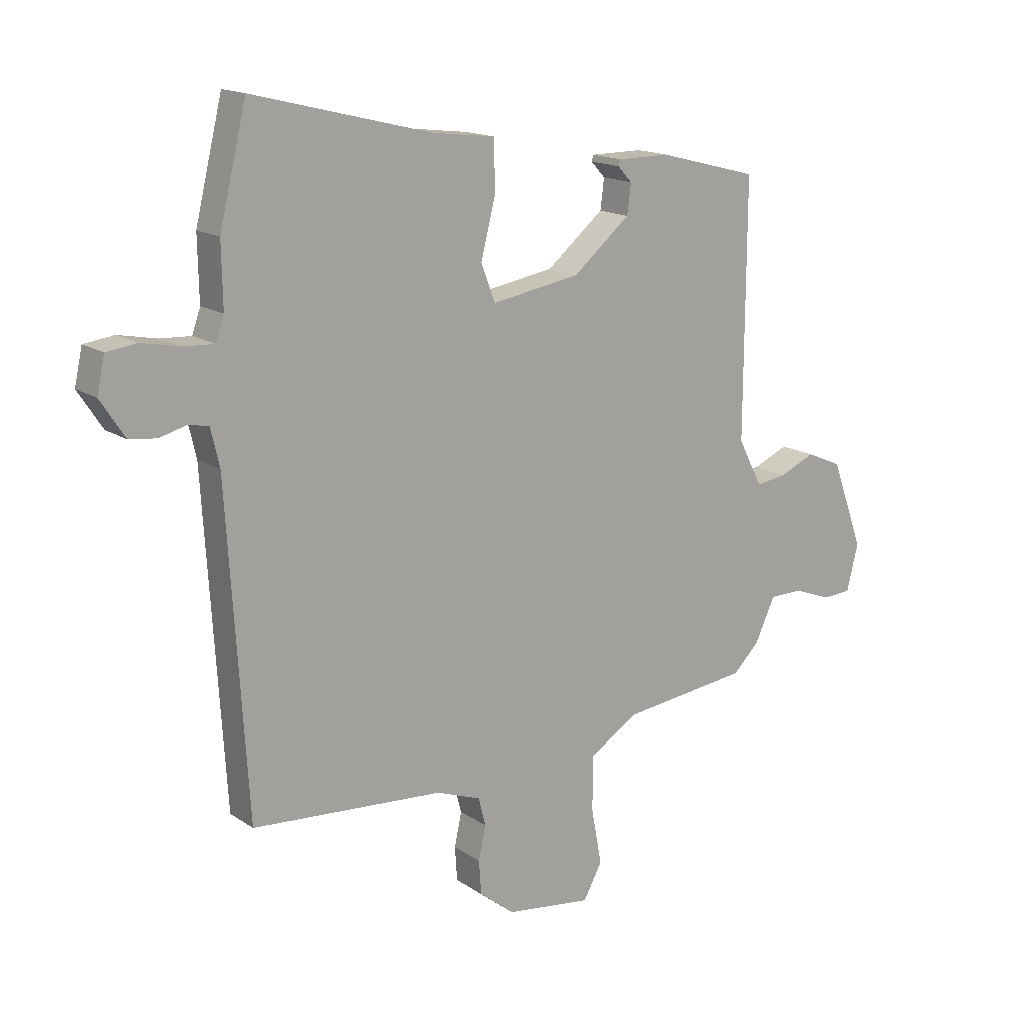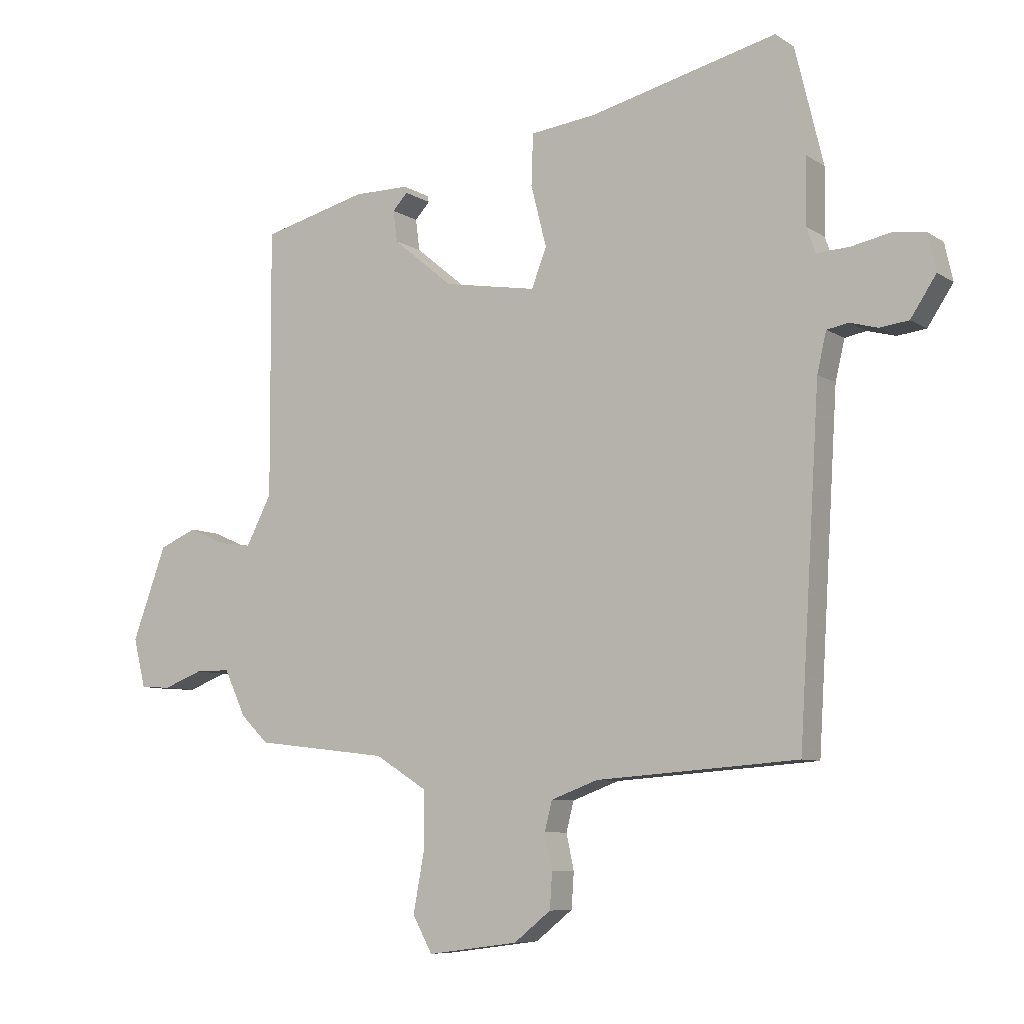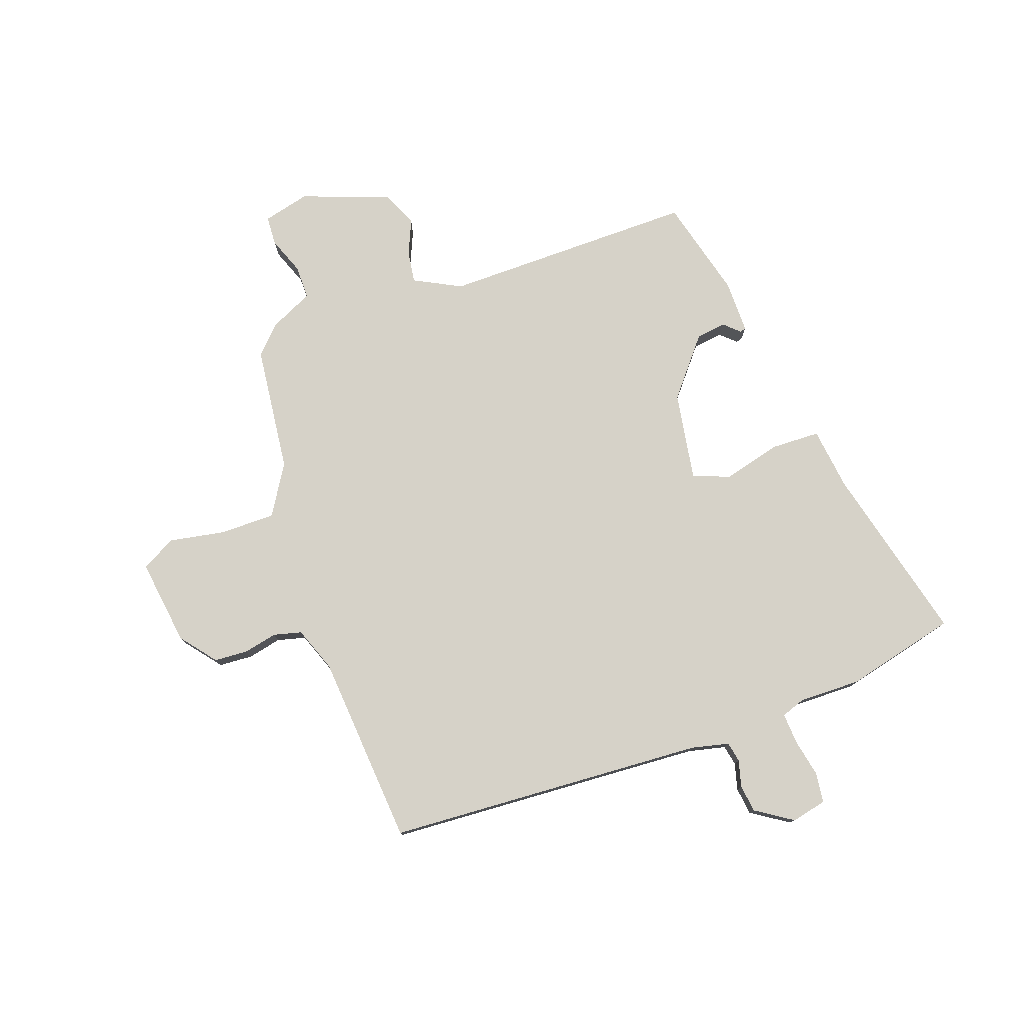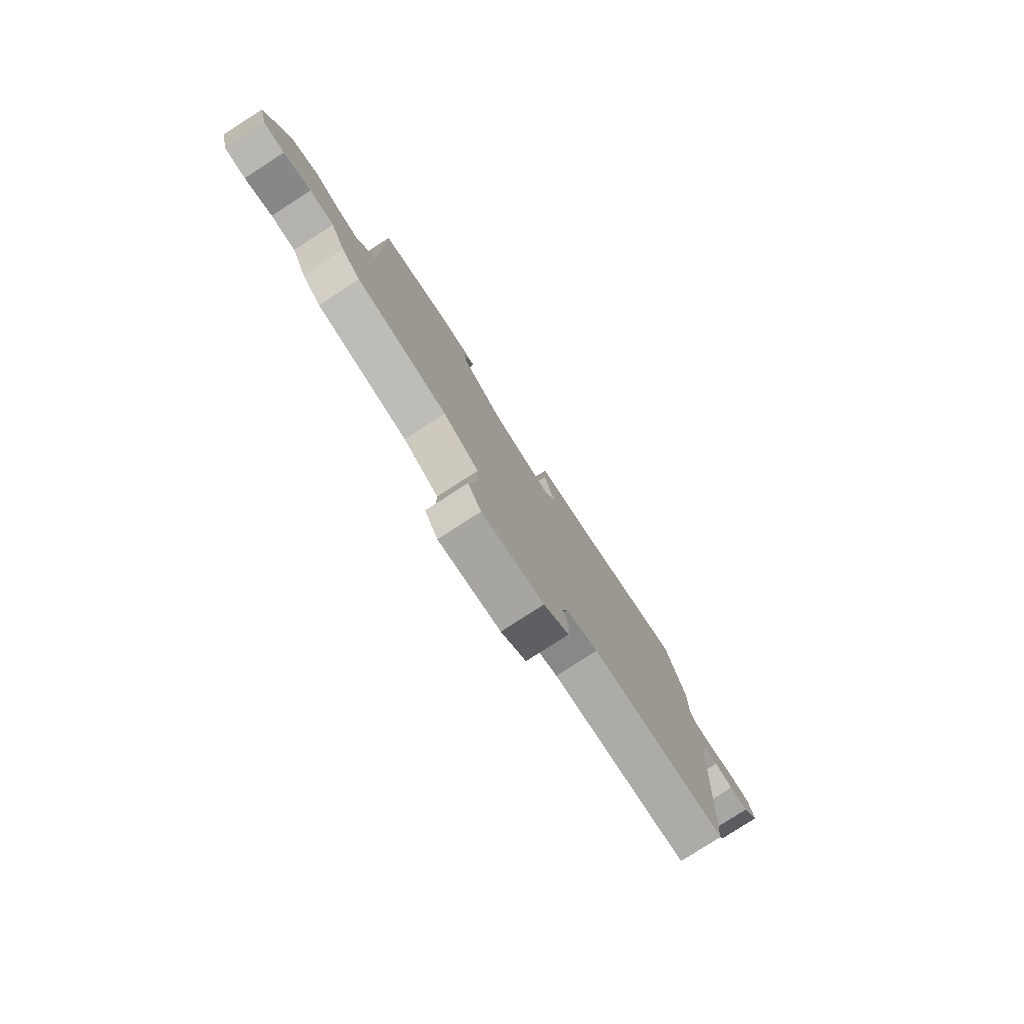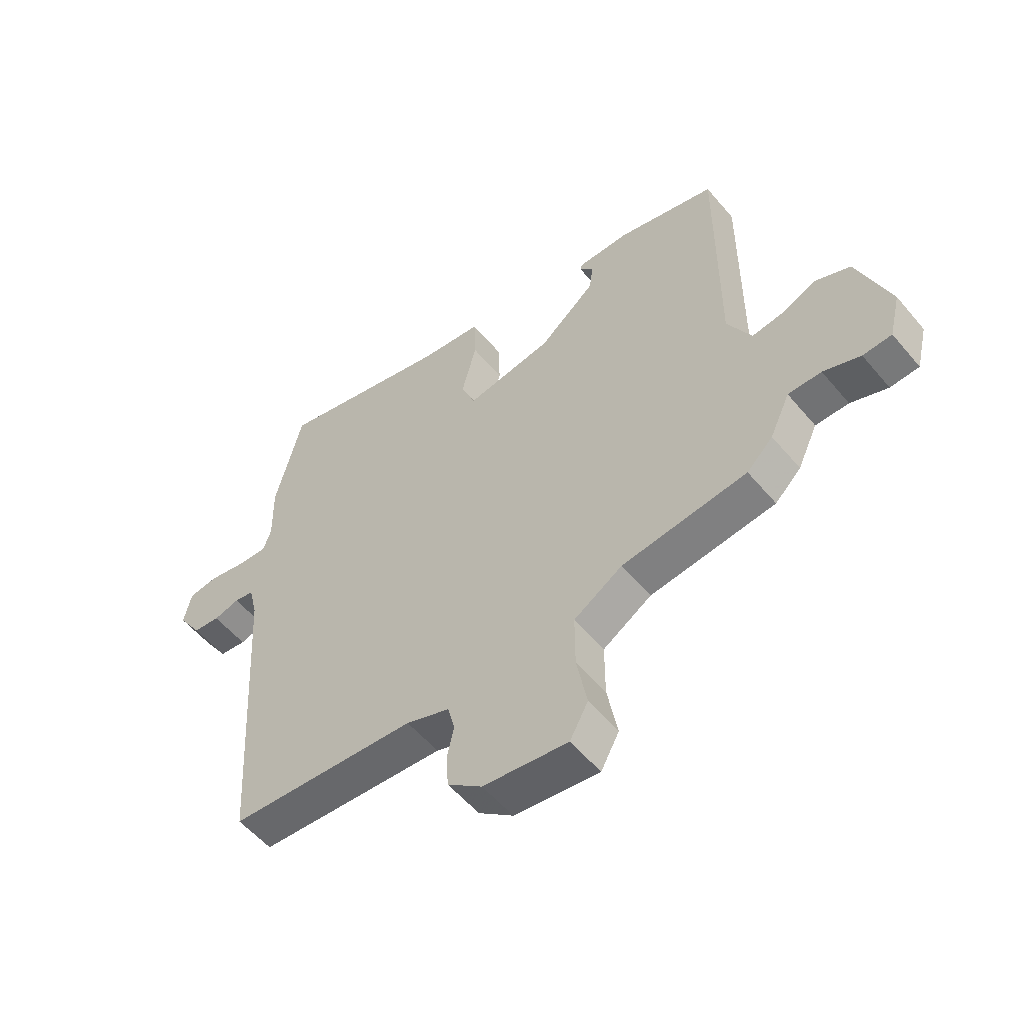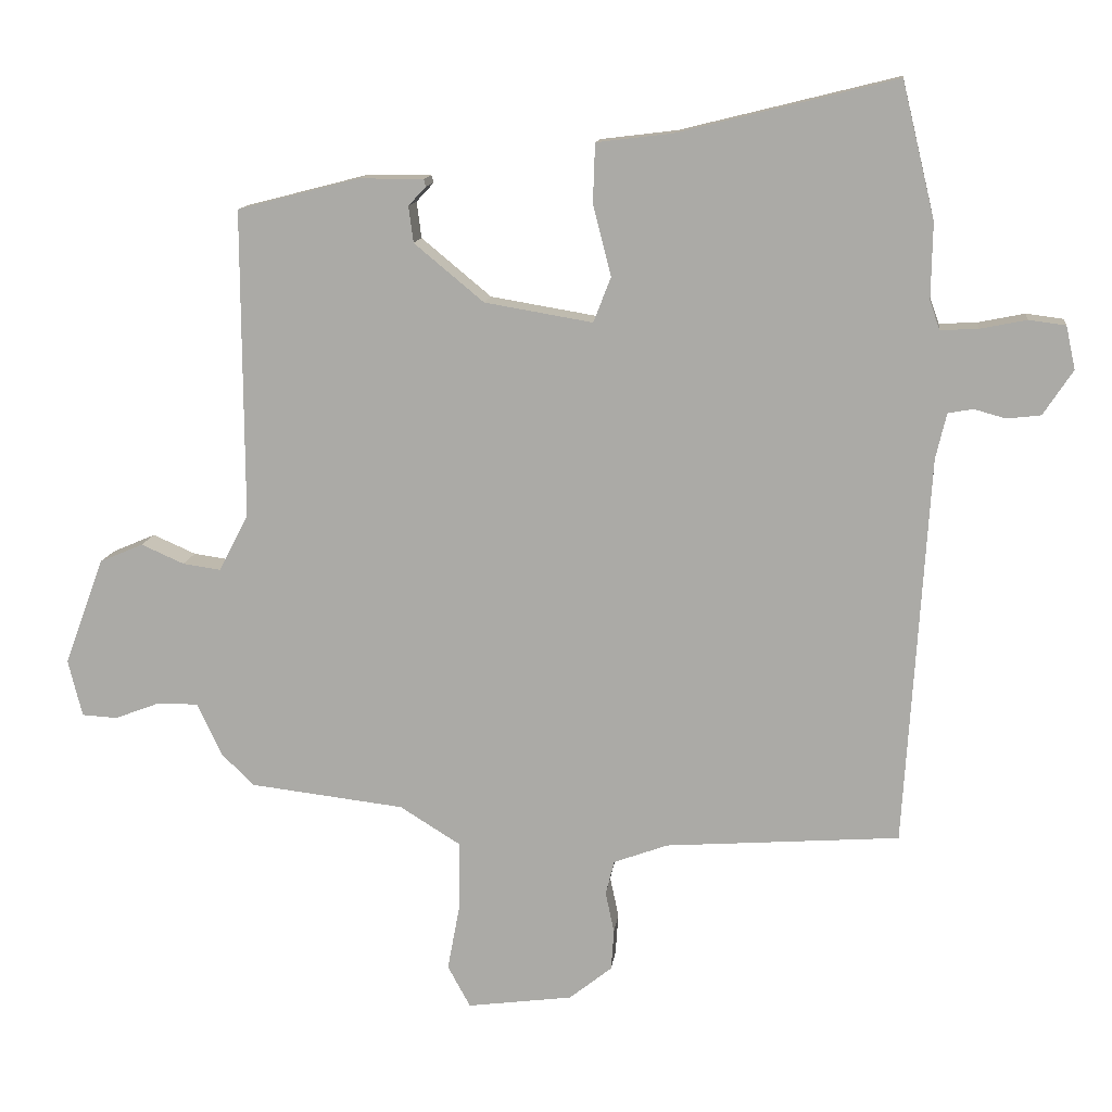
<metadata>
{"format":"obj","ext":"obj","renderer":"f3d","projection":"perspective","resolution":1024,"background":"white","views":[{"elev":15.8,"azim":-36.3,"up":"+Z"},{"elev":-7.7,"azim":-149.3,"up":"+Z"},{"elev":77.9,"azim":-109.7,"up":"+Y"},{"elev":-79.8,"azim":122.8,"up":"+Z"},{"elev":-55.4,"azim":39.3,"up":"+Z"},{"elev":12.7,"azim":-173.1,"up":"+Z"}]}
</metadata>
<code>
v -0.518 0.07 0.426
v -0.469 0.07 0.628
v -0.145 0.07 0.548
v -0.031 0.07 0.534
v -0.028 0.07 0.446
v -0.055 0.07 0.34
v -0.029 0.07 0.273
v 0.132 0.07 0.3
v 0.236 0.07 0.386
v 0.243 0.07 0.44
v 0.217 0.07 0.468
v 0.22 0.07 0.479
v 0.316 0.07 0.479
v 0.498 0.07 0.432
v 0.496 0.07 -0.029
v 0.54 0.07 -0.114
v 0.597 0.07 -0.106
v 0.661 0.07 -0.078
v 0.726 0.07 -0.106
v 0.785 0.07 -0.266
v 0.764 0.07 -0.351
v 0.711 0.07 -0.354
v 0.643 0.07 -0.328
v 0.582 0.07 -0.328
v 0.545 0.07 -0.407
v 0.497 0.07 -0.454
v 0.266 0.07 -0.481
v 0.176 0.07 -0.537
v 0.176 0.07 -0.637
v 0.195 0.07 -0.739
v 0.161 0.07 -0.801
v 0.004 0.07 -0.78
v -0.06 0.07 -0.729
v -0.064 0.07 -0.668
v -0.051 0.07 -0.607
v -0.064 0.07 -0.556
v -0.145 0.07 -0.526
v -0.494 0.07 -0.5
v -0.53 0.07 0.081
v -0.546 0.07 0.149
v -0.583 0.07 0.156
v -0.631 0.07 0.143
v -0.681 0.07 0.149
v -0.725 0.07 0.216
v -0.711 0.07 0.28
v -0.656 0.07 0.287
v -0.587 0.07 0.273
v -0.531 0.07 0.27
v -0.516 0.07 0.313
v -0.518 0 0.426
v -0.469 0 0.628
v -0.145 0 0.548
v -0.031 0 0.534
v -0.028 0 0.446
v -0.055 0 0.34
v -0.029 0 0.273
v 0.132 0 0.3
v 0.236 0 0.386
v 0.243 0 0.44
v 0.217 0 0.468
v 0.22 0 0.479
v 0.316 0 0.479
v 0.498 0 0.432
v 0.496 0 -0.029
v 0.54 0 -0.114
v 0.597 0 -0.106
v 0.661 0 -0.078
v 0.726 0 -0.106
v 0.785 0 -0.266
v 0.764 0 -0.351
v 0.711 0 -0.354
v 0.643 0 -0.328
v 0.582 0 -0.328
v 0.545 0 -0.407
v 0.497 0 -0.454
v 0.266 0 -0.481
v 0.176 0 -0.537
v 0.176 0 -0.637
v 0.195 0 -0.739
v 0.161 0 -0.801
v 0.004 0 -0.78
v -0.06 0 -0.729
v -0.064 0 -0.668
v -0.051 0 -0.607
v -0.064 0 -0.556
v -0.145 0 -0.526
v -0.494 0 -0.5
v -0.53 0 0.081
v -0.546 0 0.149
v -0.583 0 0.156
v -0.631 0 0.143
v -0.681 0 0.149
v -0.725 0 0.216
v -0.711 0 0.28
v -0.656 0 0.287
v -0.587 0 0.273
v -0.531 0 0.27
v -0.516 0 0.313
f 44 45 46 47
f 44 47 48
f 41 42 43 44
f 40 41 44 48
f 39 40 48 49
f 37 38 39 49
f 32 33 34 35
f 32 35 36
f 29 30 31 32
f 28 29 32 36
f 27 28 36 37
f 24 25 26 27
f 20 21 22 23
f 20 23 24
f 17 18 19 20
f 16 17 20 24
f 15 16 24 27
f 10 11 12 13
f 9 10 13 14
f 8 9 14 15
f 3 4 5 6
f 3 6 7
f 2 3 7
f 1 2 7
f 49 1 7
f 37 49 7
f 15 27 37
f 7 8 15 37
f 96 95 94 93
f 97 96 93
f 93 92 91 90
f 97 93 90 89
f 98 97 89 88
f 98 88 87 86
f 84 83 82 81
f 85 84 81
f 81 80 79 78
f 85 81 78 77
f 86 85 77 76
f 76 75 74 73
f 72 71 70 69
f 73 72 69
f 69 68 67 66
f 73 69 66 65
f 76 73 65 64
f 62 61 60 59
f 63 62 59 58
f 64 63 58 57
f 55 54 53 52
f 56 55 52
f 56 52 51
f 56 51 50
f 56 50 98
f 56 98 86
f 86 76 64
f 86 64 57 56
f 1 50 51 2
f 2 51 52 3
f 3 52 53 4
f 4 53 54 5
f 5 54 55 6
f 6 55 56 7
f 7 56 57 8
f 8 57 58 9
f 9 58 59 10
f 10 59 60 11
f 11 60 61 12
f 12 61 62 13
f 13 62 63 14
f 14 63 64 15
f 15 64 65 16
f 16 65 66 17
f 17 66 67 18
f 18 67 68 19
f 19 68 69 20
f 20 69 70 21
f 21 70 71 22
f 22 71 72 23
f 23 72 73 24
f 24 73 74 25
f 25 74 75 26
f 26 75 76 27
f 27 76 77 28
f 28 77 78 29
f 29 78 79 30
f 30 79 80 31
f 31 80 81 32
f 32 81 82 33
f 33 82 83 34
f 34 83 84 35
f 35 84 85 36
f 36 85 86 37
f 37 86 87 38
f 38 87 88 39
f 39 88 89 40
f 40 89 90 41
f 41 90 91 42
f 42 91 92 43
f 43 92 93 44
f 44 93 94 45
f 45 94 95 46
f 46 95 96 47
f 47 96 97 48
f 48 97 98 49
f 49 98 50 1

</code>
